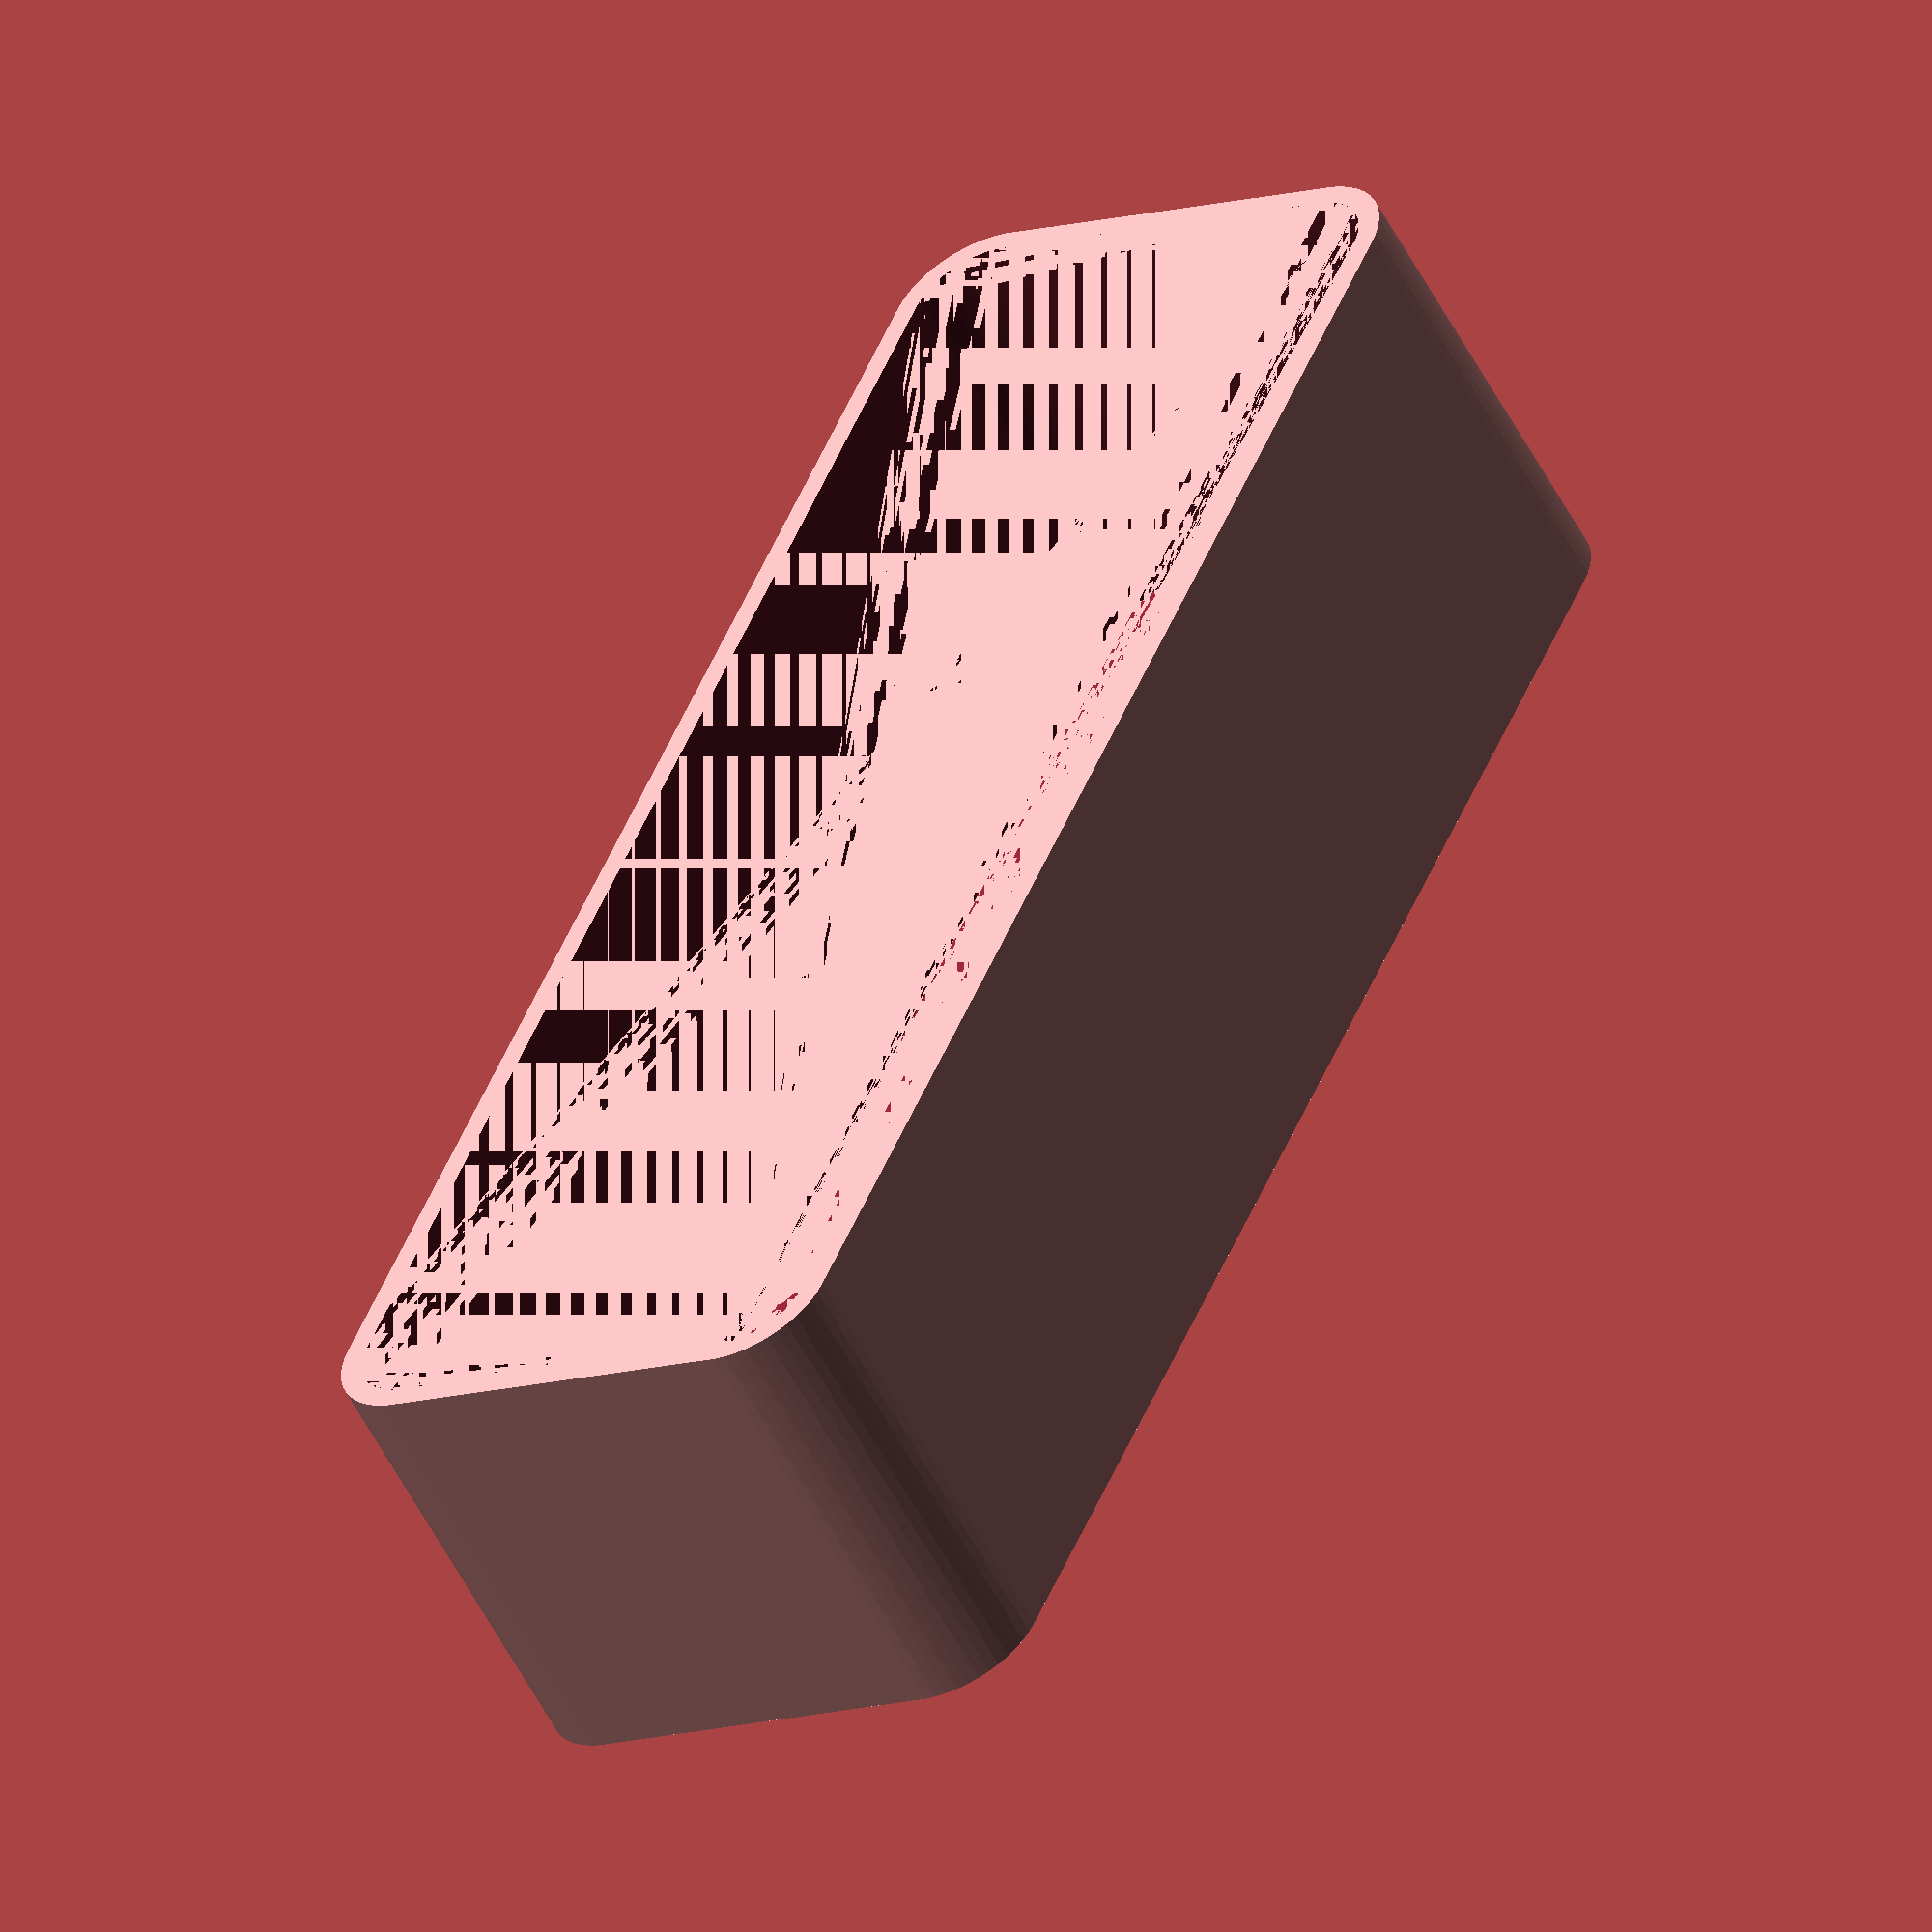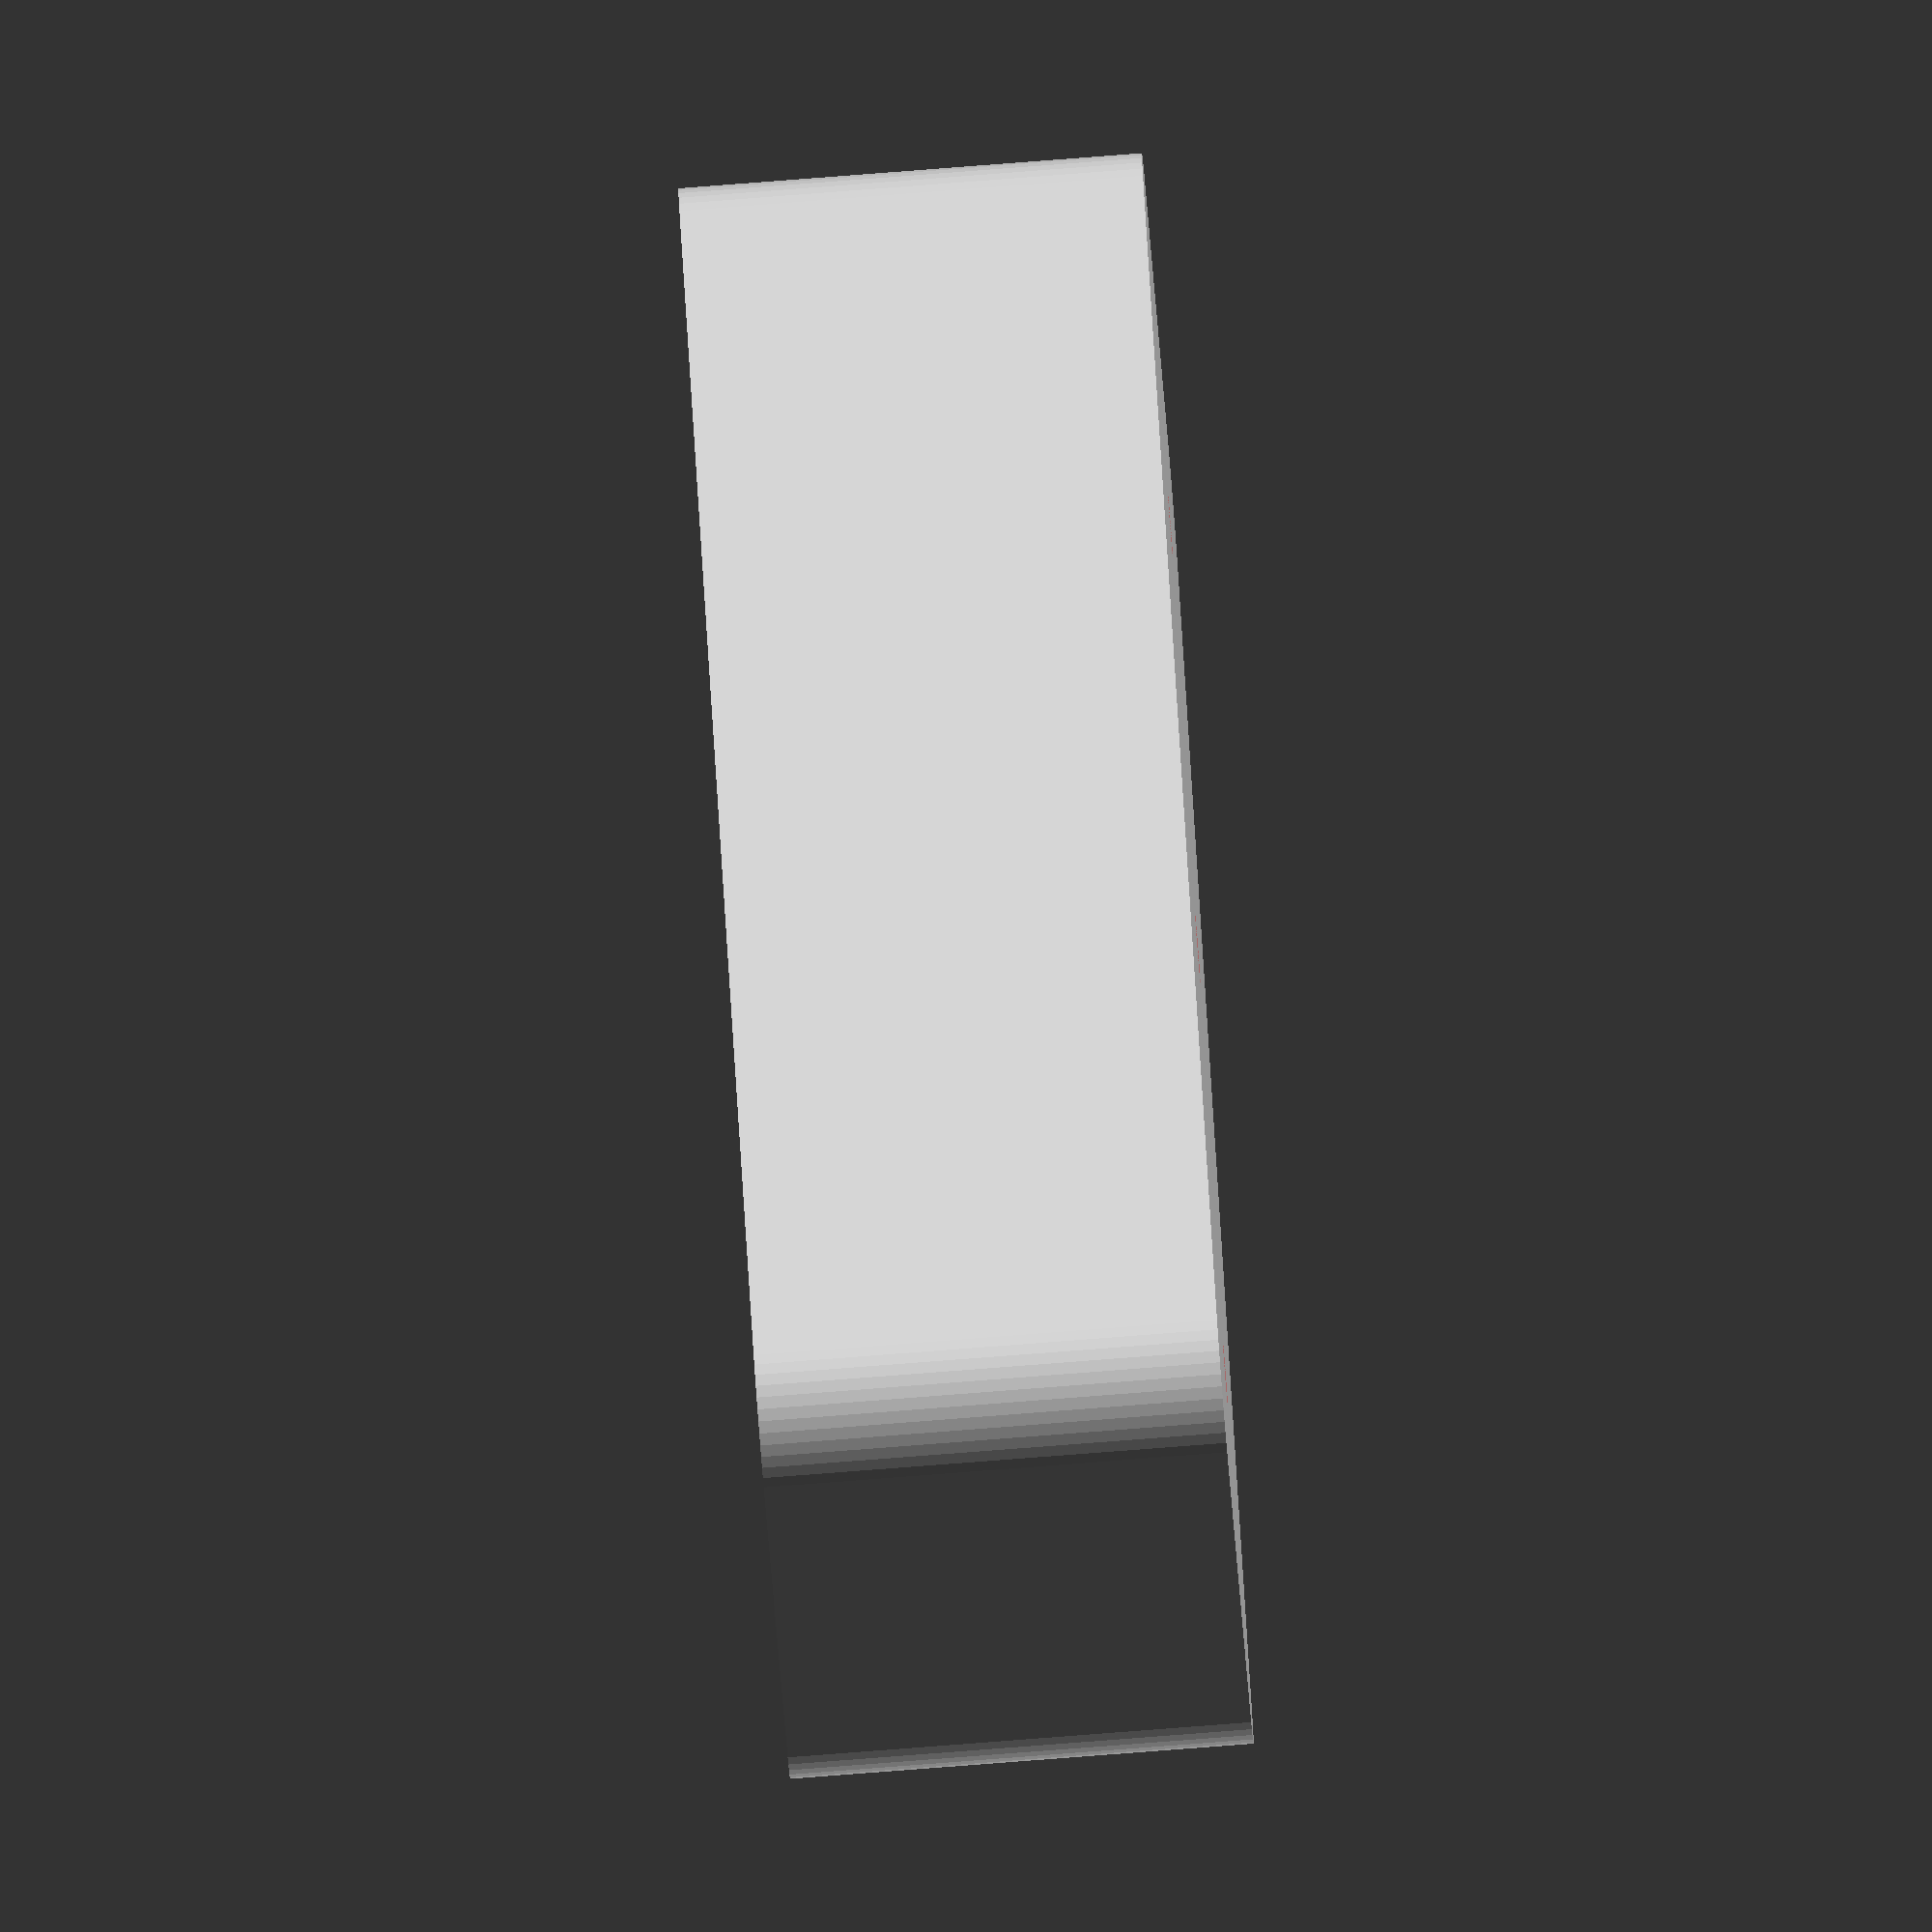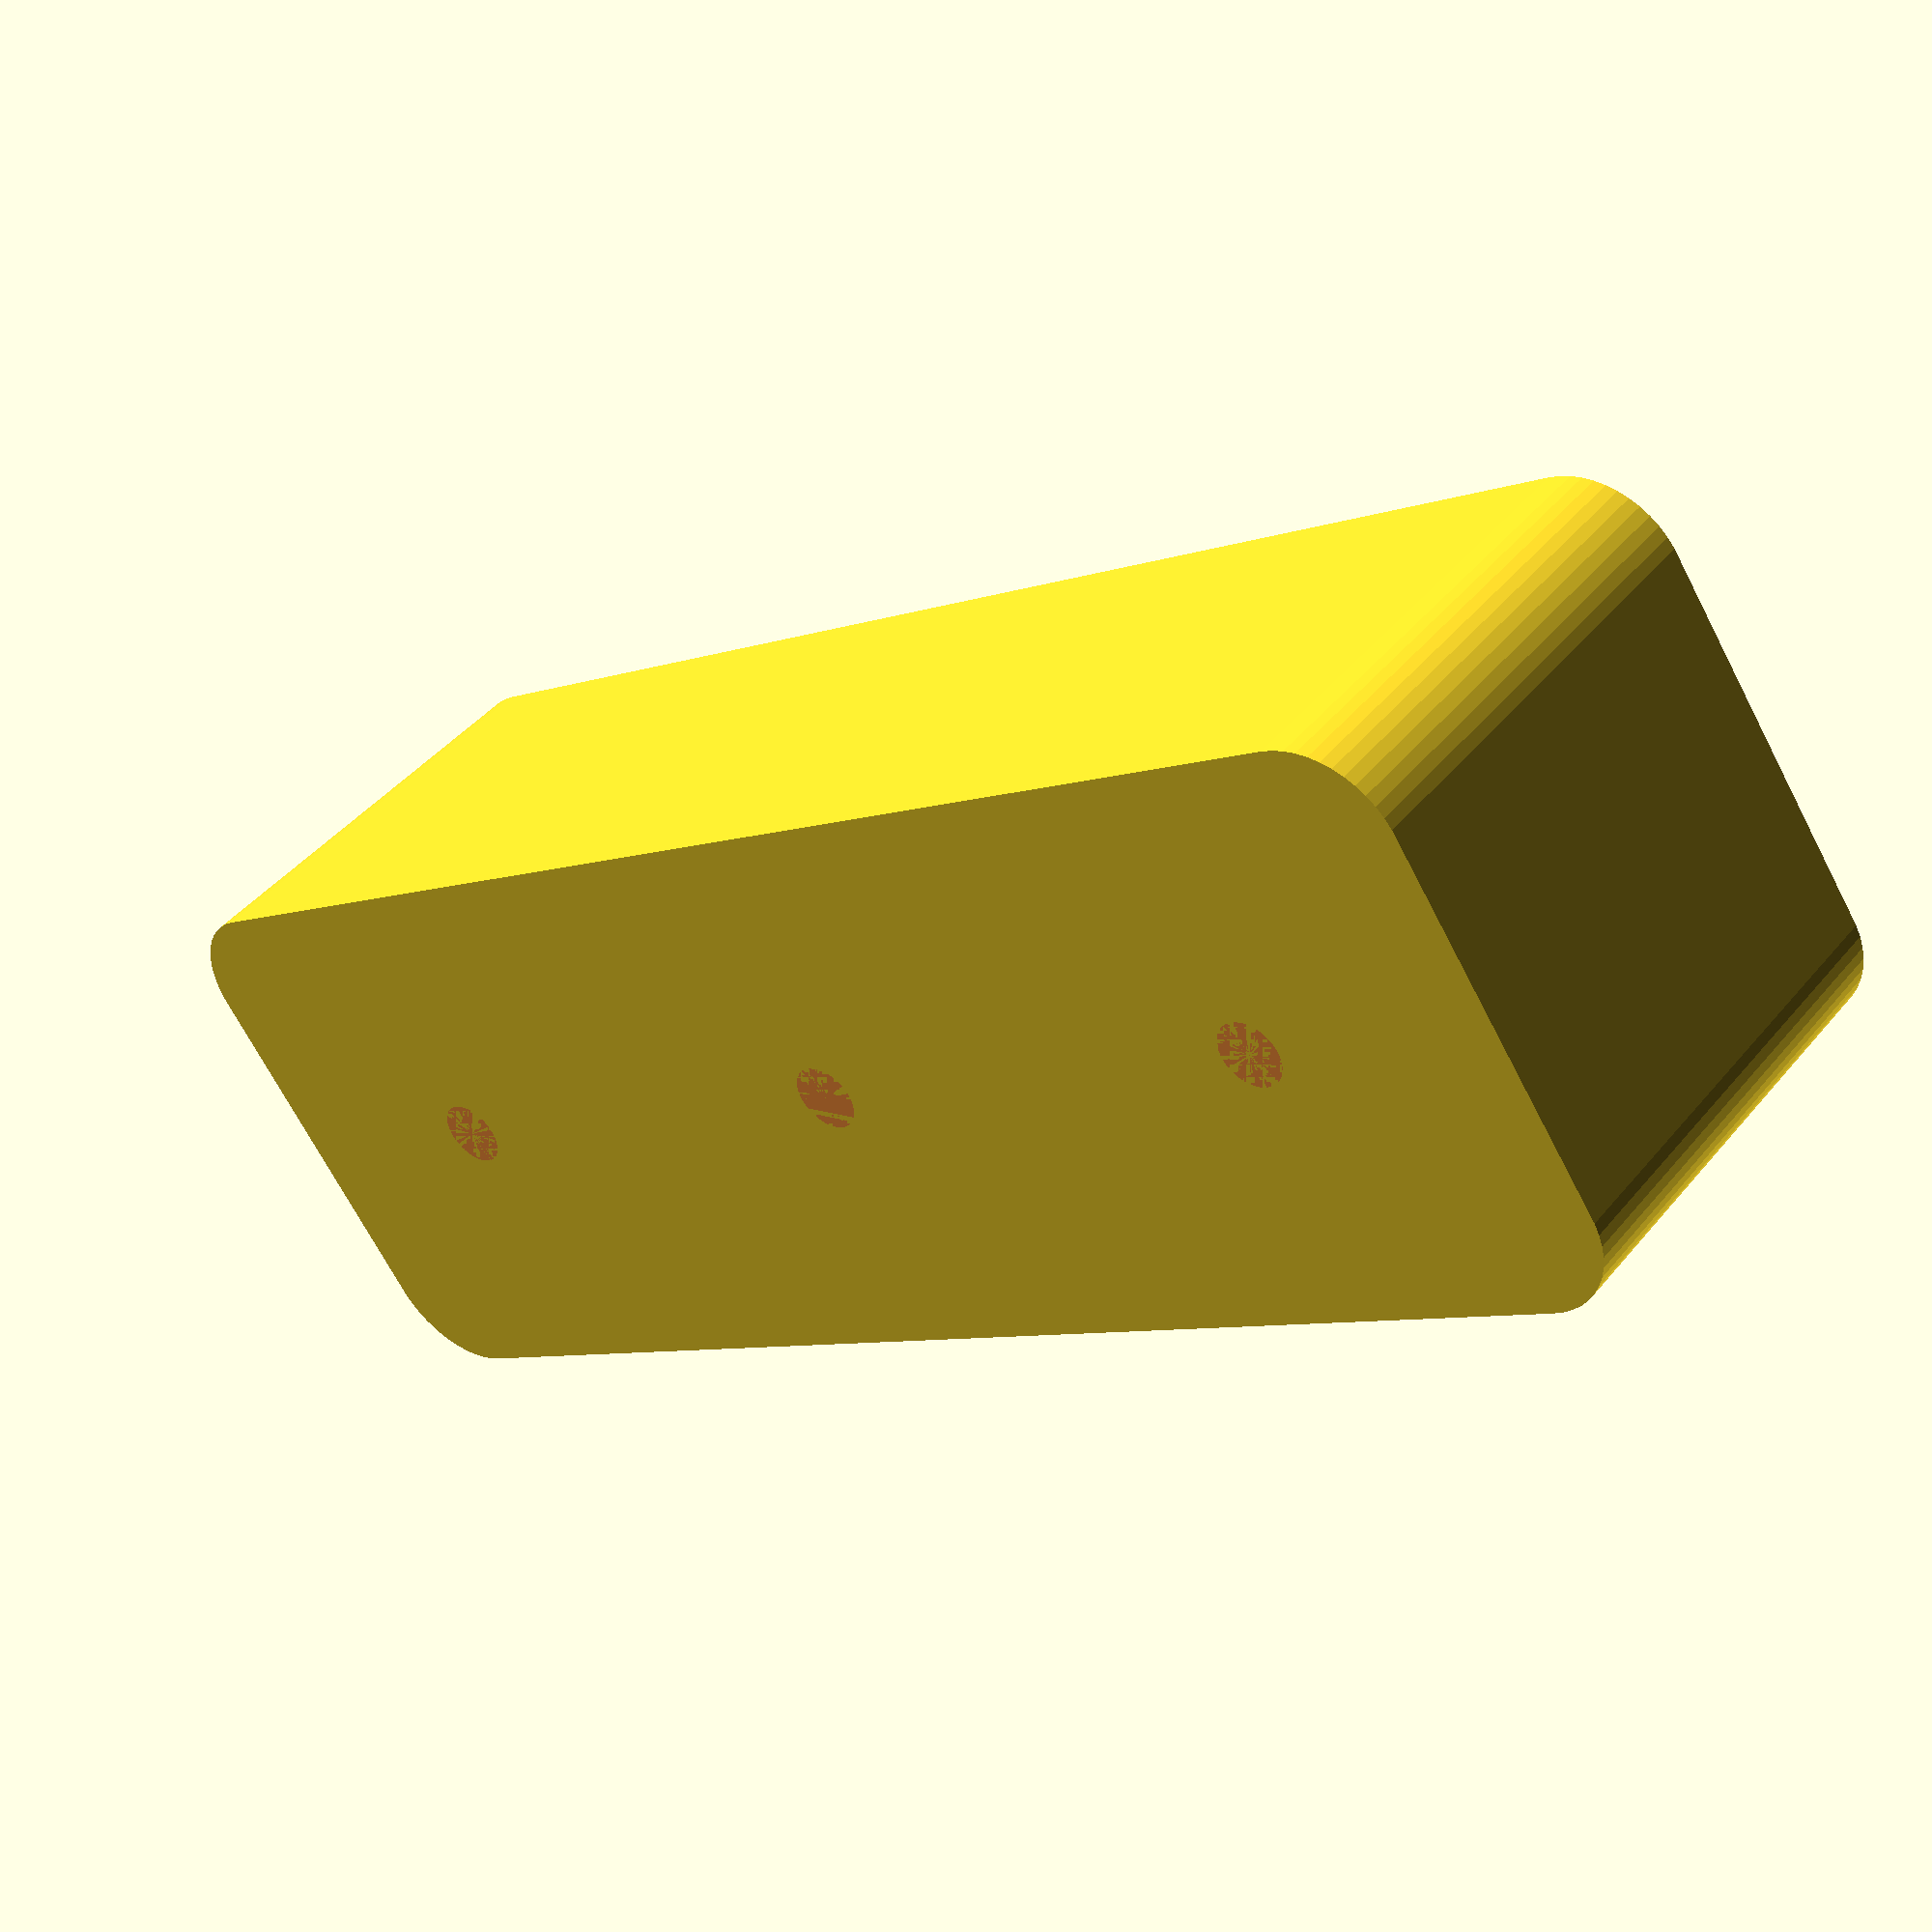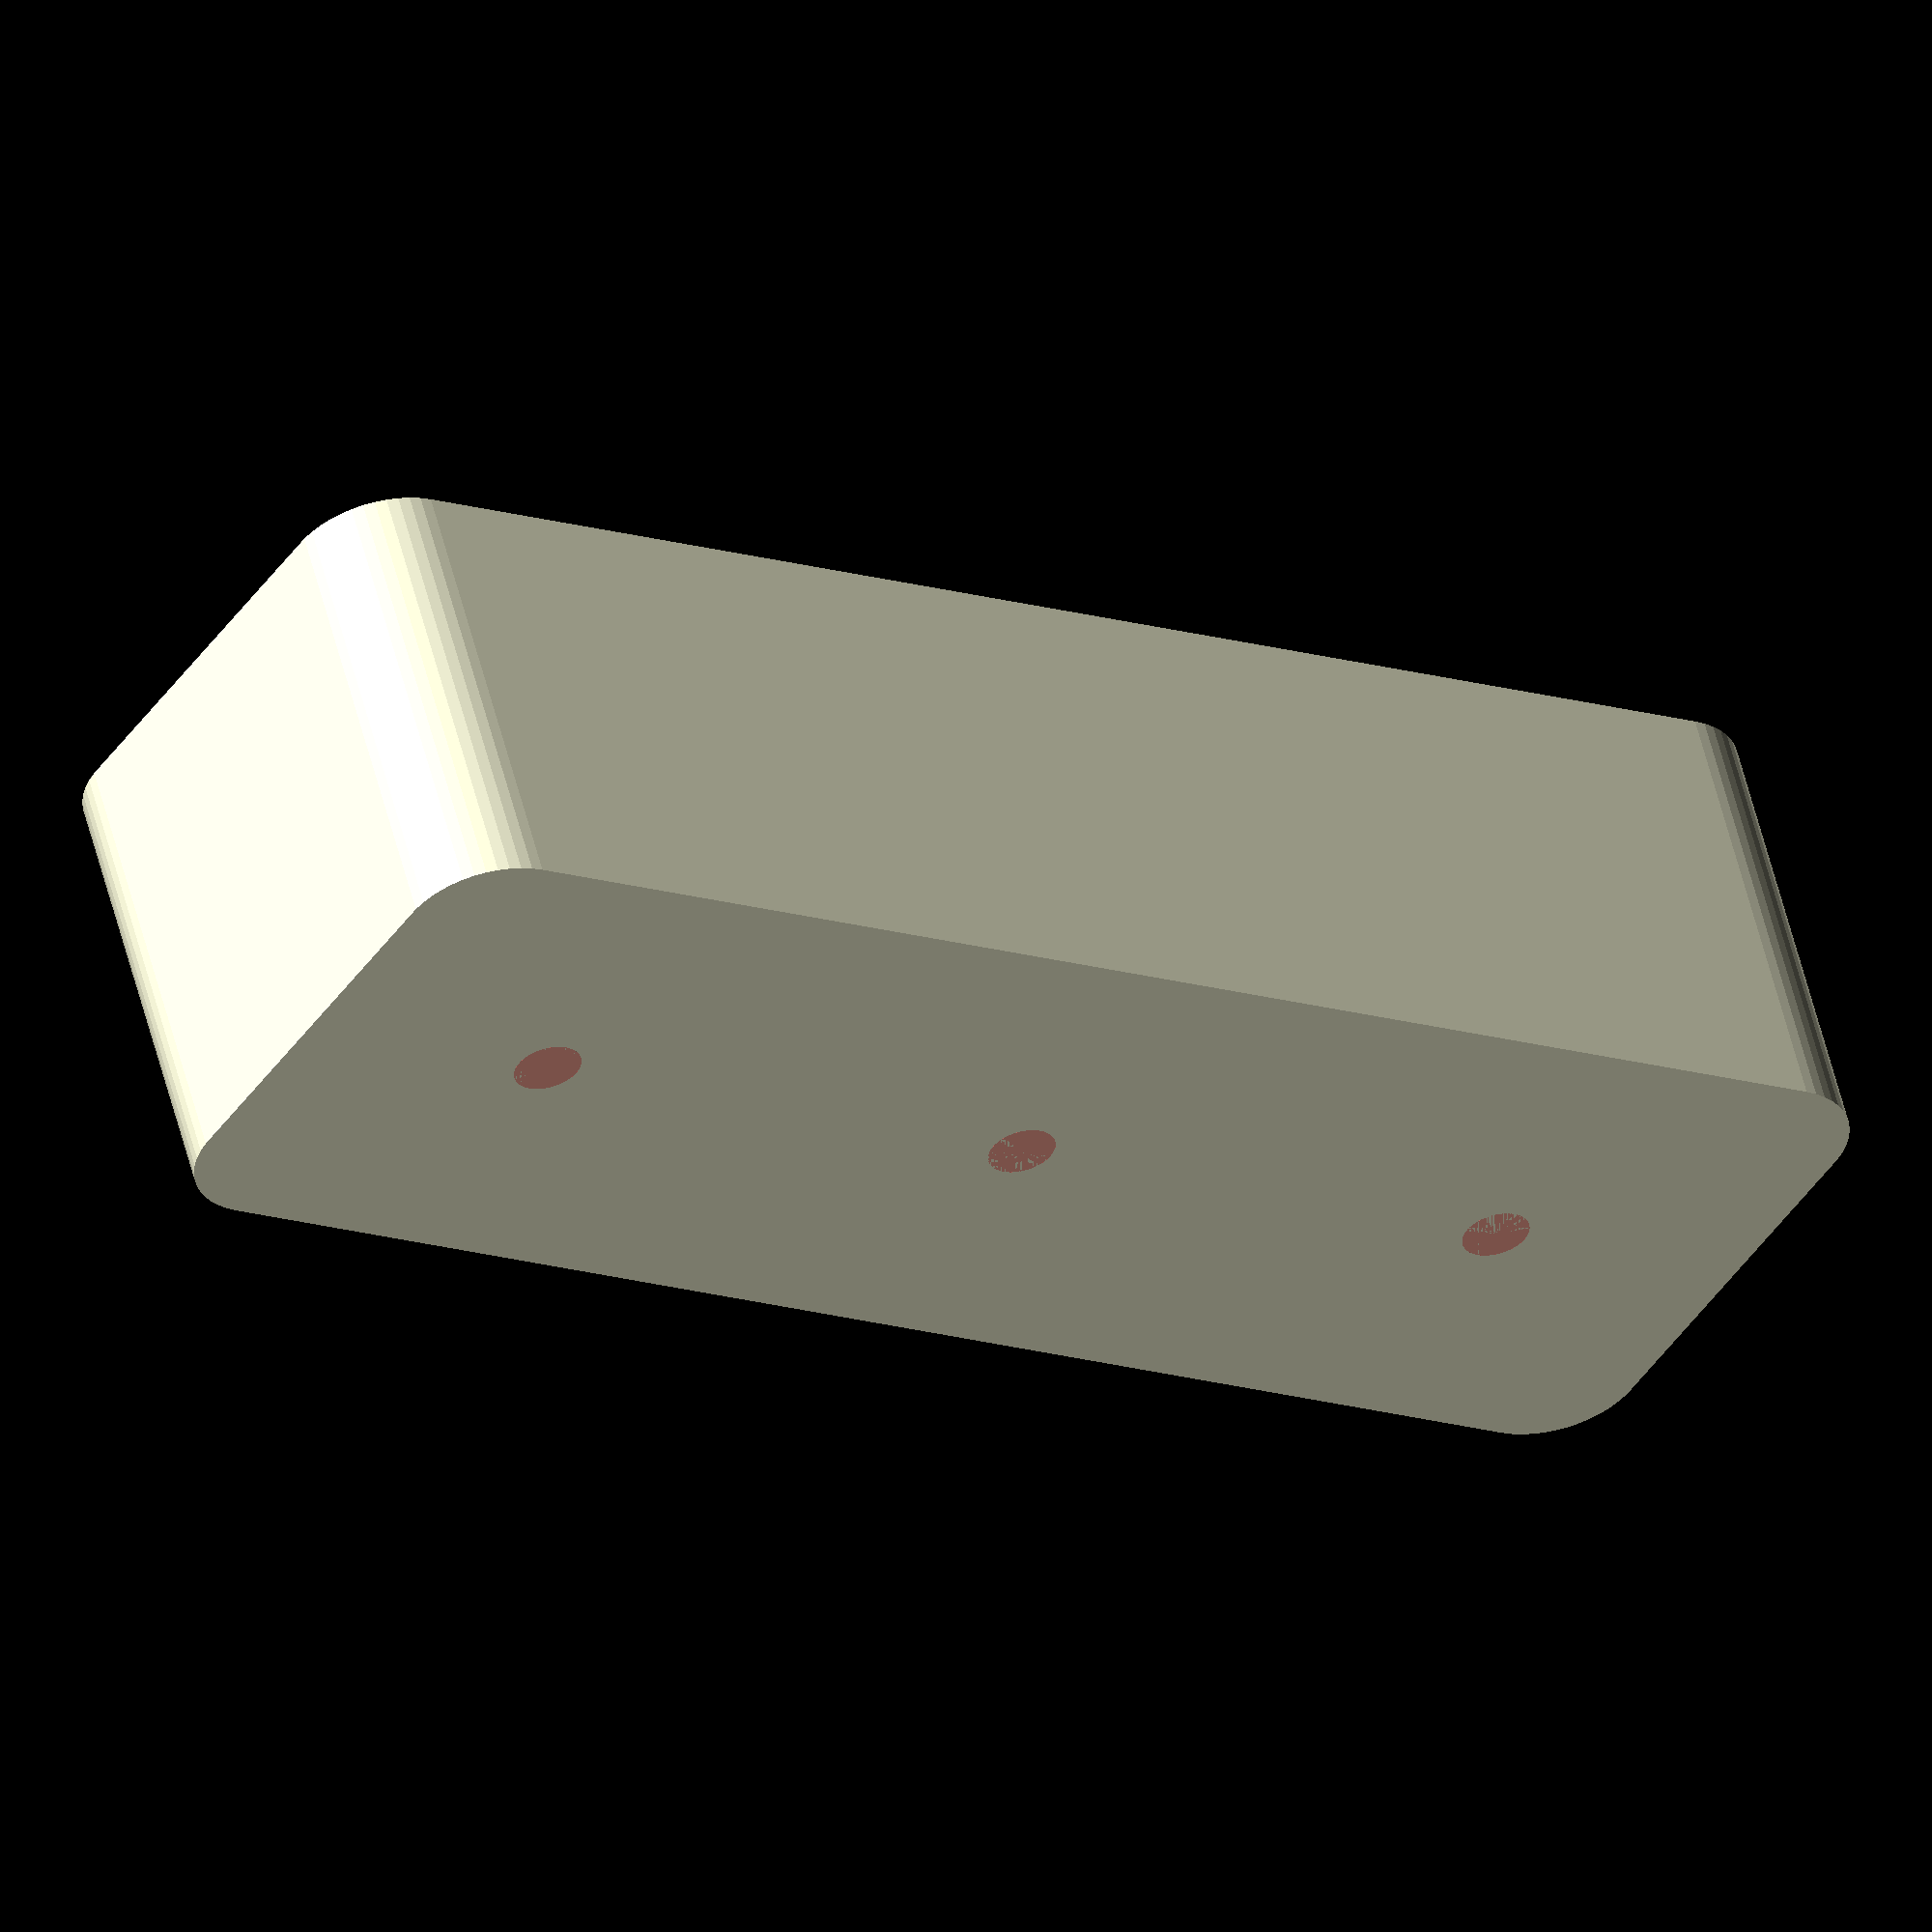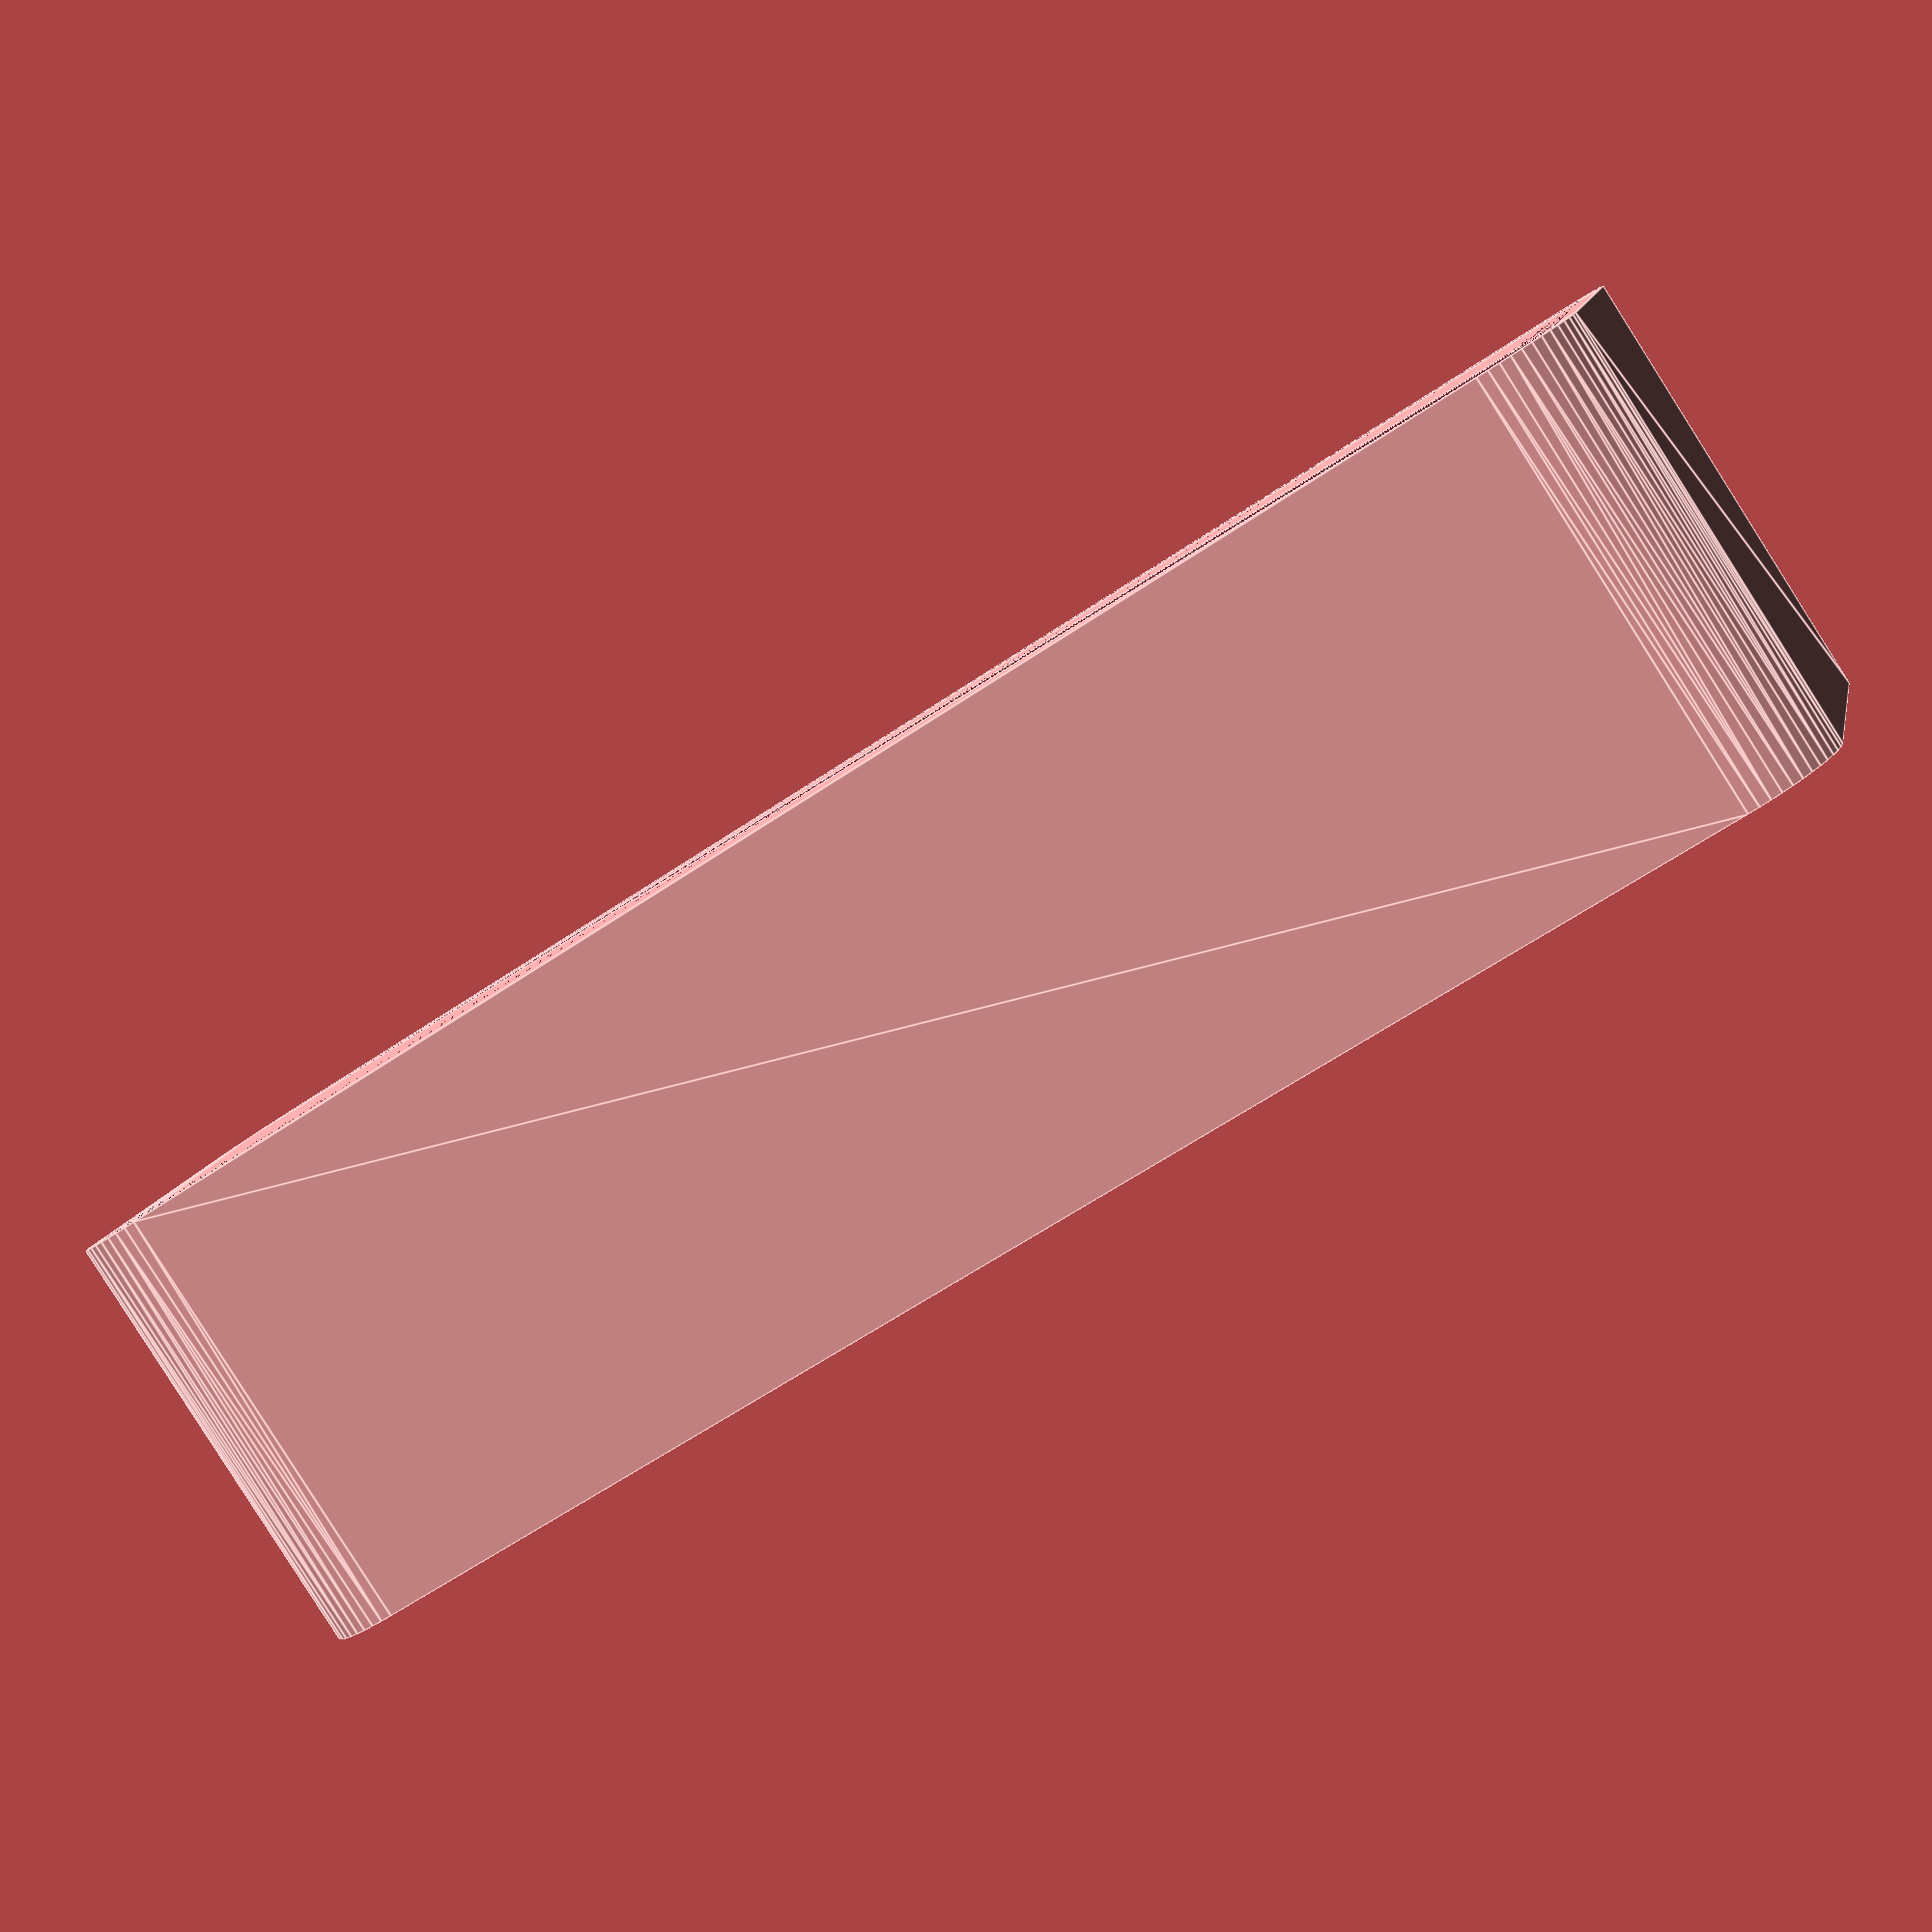
<openscad>
$fn = 50;


difference() {
	union() {
		hull() {
			translate(v = [-10.0000000000, 40.0000000000, 0]) {
				cylinder(h = 24, r = 5);
			}
			translate(v = [10.0000000000, 40.0000000000, 0]) {
				cylinder(h = 24, r = 5);
			}
			translate(v = [-10.0000000000, -40.0000000000, 0]) {
				cylinder(h = 24, r = 5);
			}
			translate(v = [10.0000000000, -40.0000000000, 0]) {
				cylinder(h = 24, r = 5);
			}
		}
	}
	union() {
		translate(v = [0, 0, 1.2000000000]) {
			hull() {
				translate(v = [-10.0000000000, 40.0000000000, 0]) {
					cylinder(h = 22.8000000000, r = 3.8000000000);
				}
				translate(v = [10.0000000000, 40.0000000000, 0]) {
					cylinder(h = 22.8000000000, r = 3.8000000000);
				}
				translate(v = [-10.0000000000, -40.0000000000, 0]) {
					cylinder(h = 22.8000000000, r = 3.8000000000);
				}
				translate(v = [10.0000000000, -40.0000000000, 0]) {
					cylinder(h = 22.8000000000, r = 3.8000000000);
				}
			}
		}
		#translate(v = [0.0000000000, -30.0000000000, 0]) {
			cylinder(h = 1.2000000000, r = 1.8000000000);
		}
		#cylinder(h = 1.2000000000, r = 1.8000000000);
		#translate(v = [0.0000000000, 30.0000000000, 0]) {
			cylinder(h = 1.2000000000, r = 1.8000000000);
		}
	}
}
</openscad>
<views>
elev=235.2 azim=203.5 roll=152.9 proj=o view=wireframe
elev=261.0 azim=38.3 roll=85.6 proj=o view=wireframe
elev=317.0 azim=304.6 roll=216.0 proj=p view=wireframe
elev=304.8 azim=237.2 roll=166.1 proj=o view=wireframe
elev=85.5 azim=283.0 roll=32.4 proj=p view=edges
</views>
